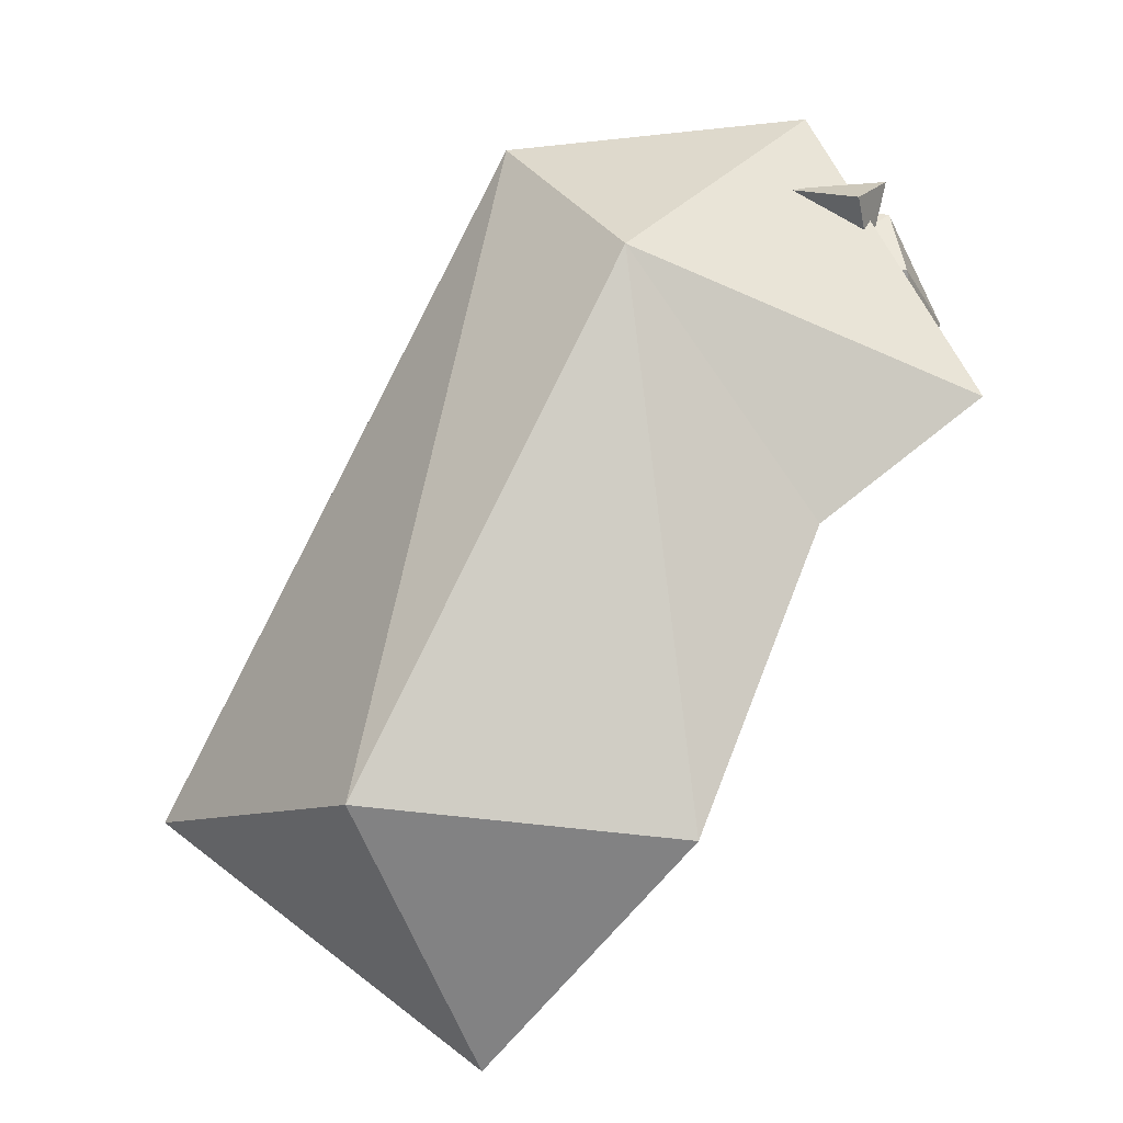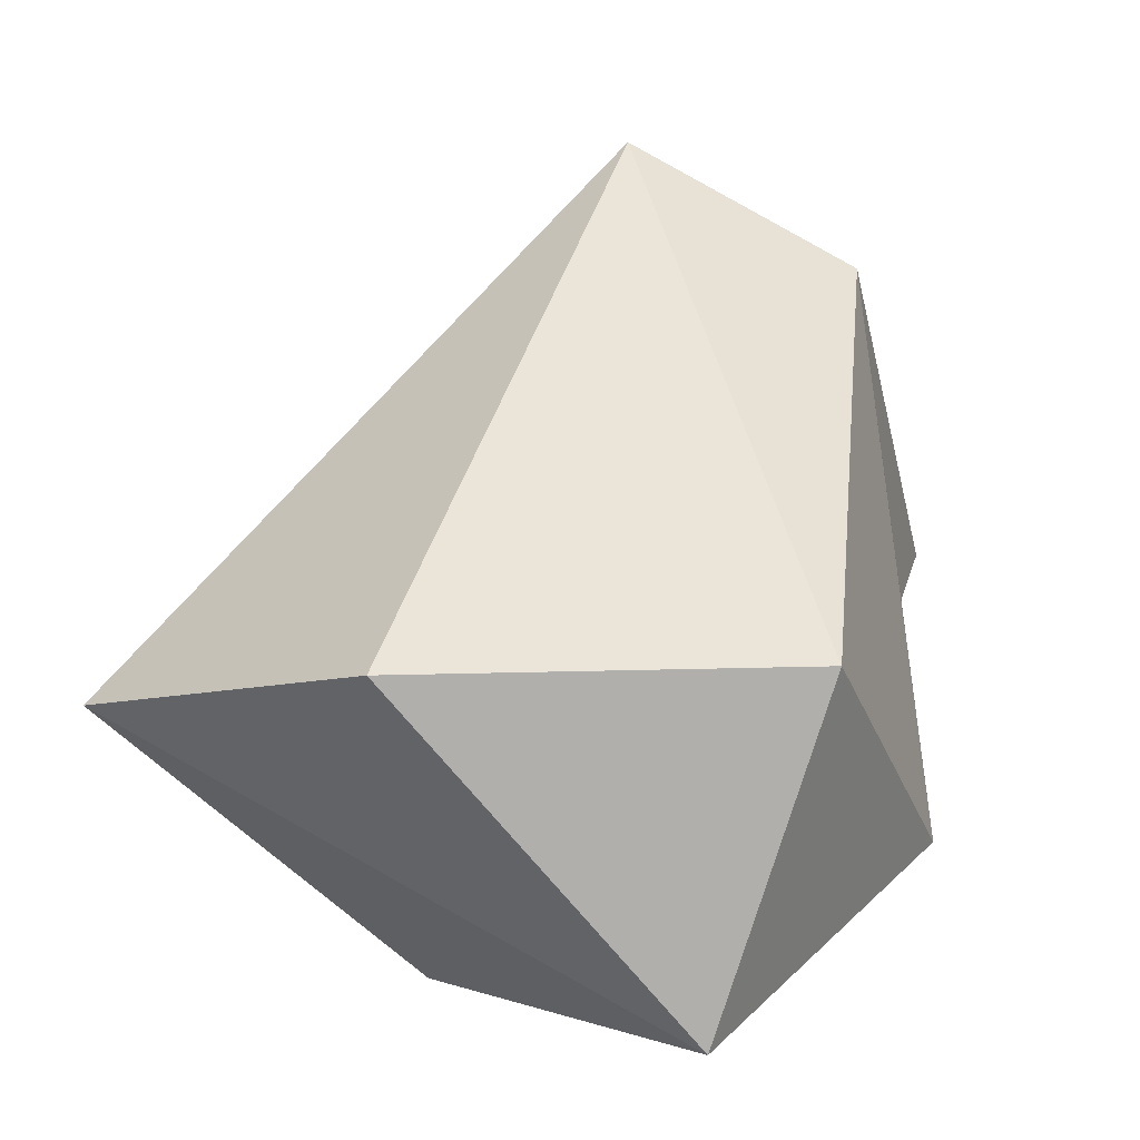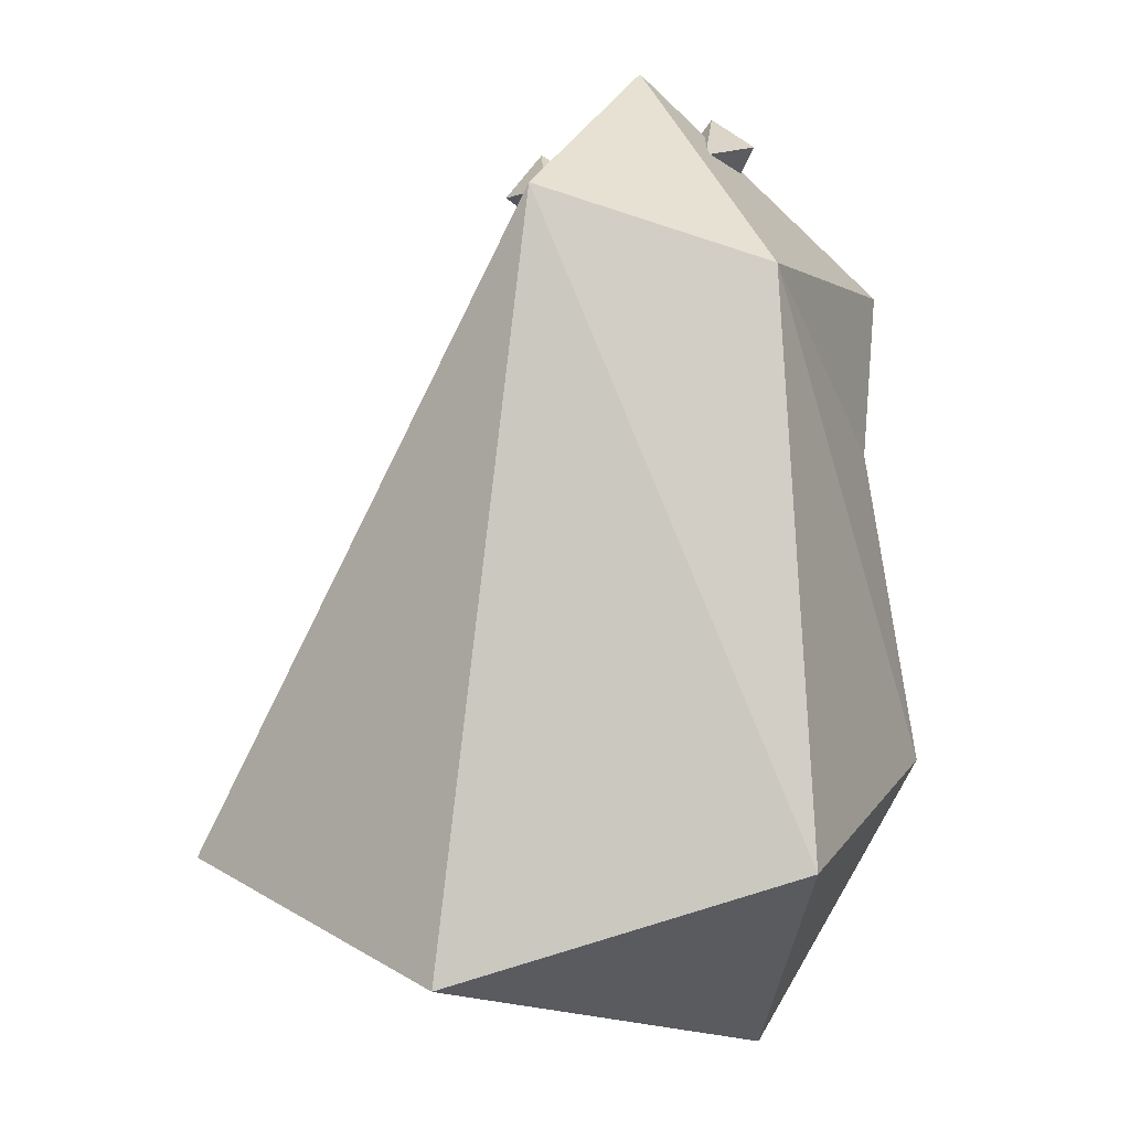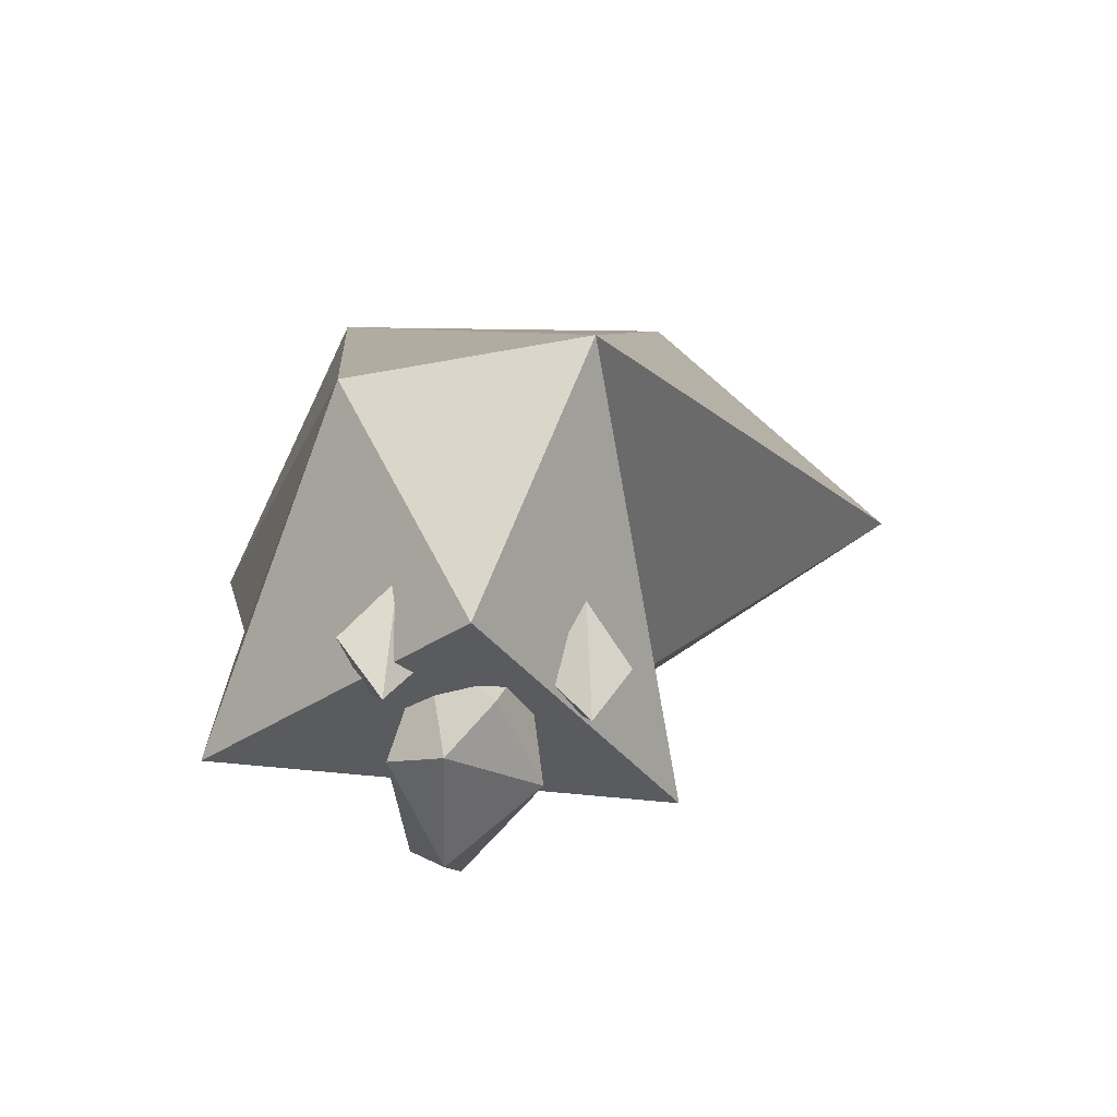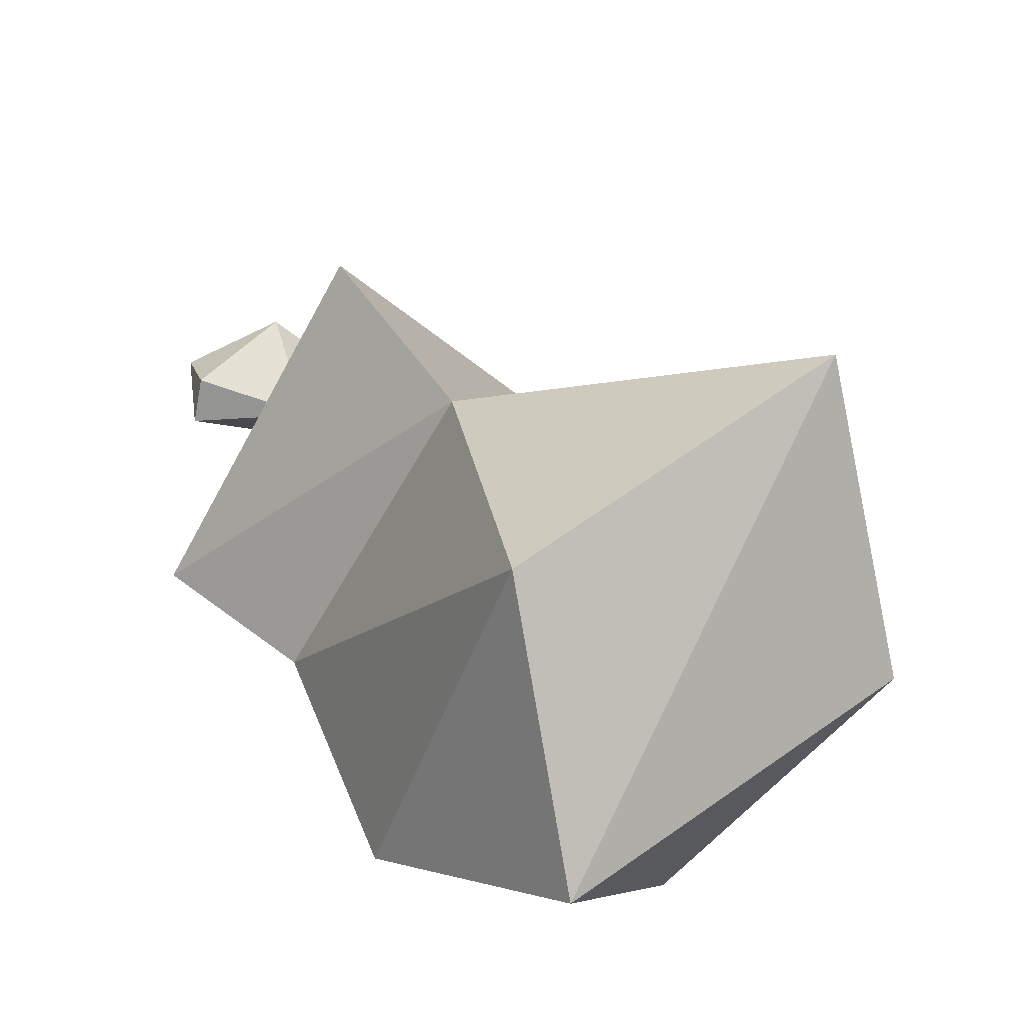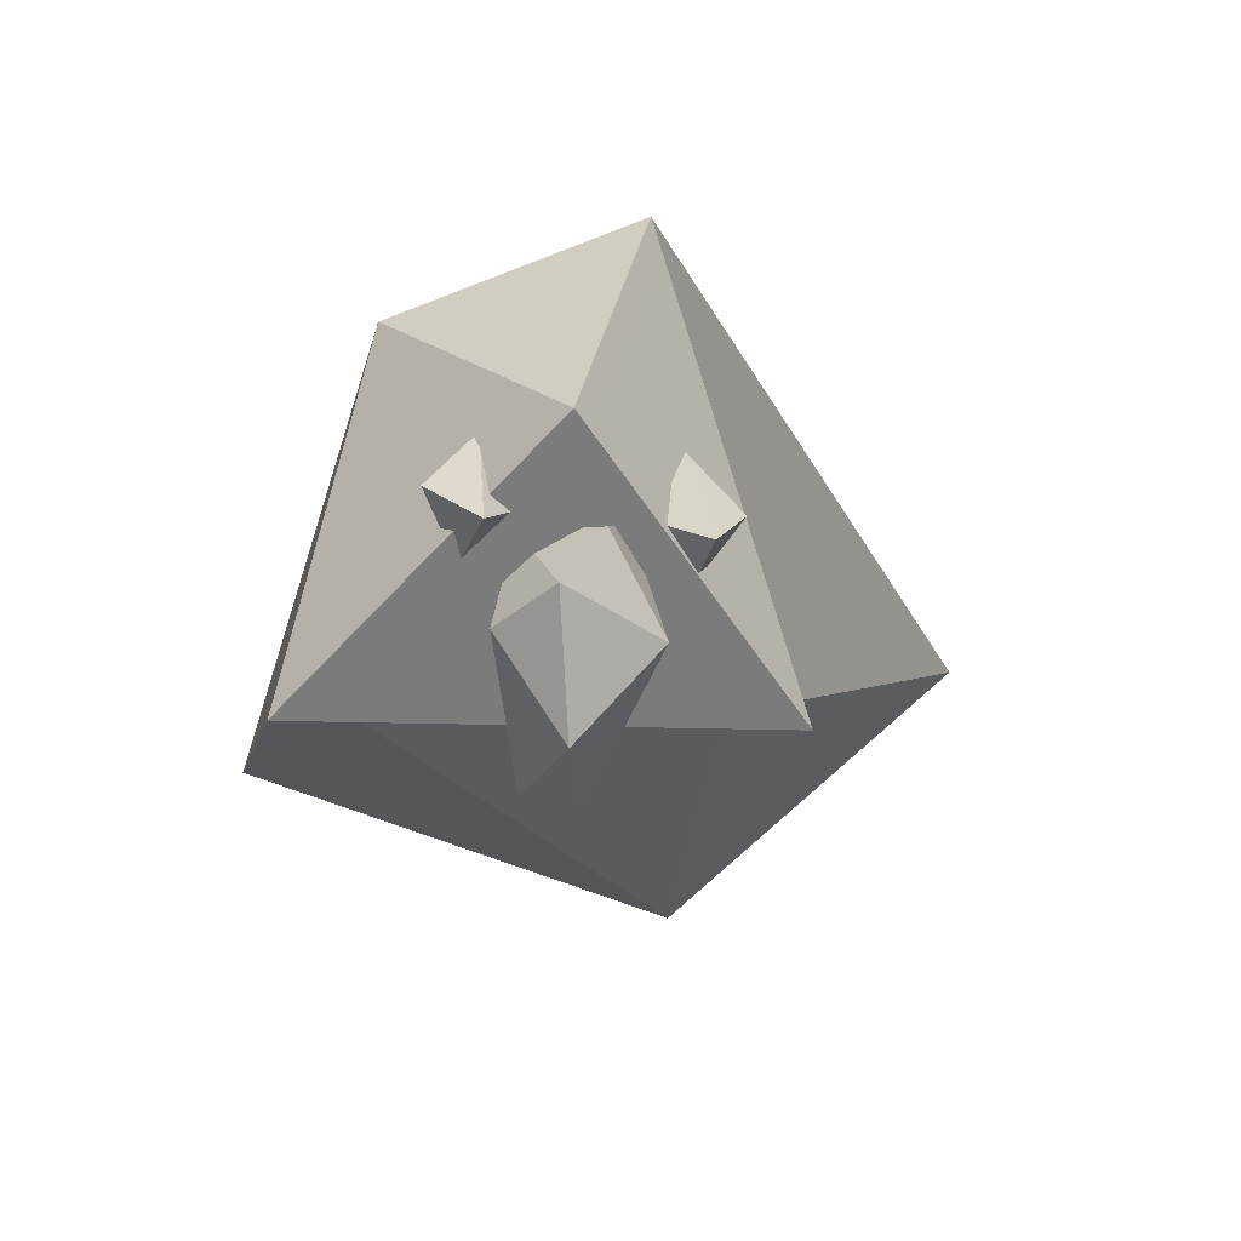
<metadata>
{"format":"obj","ext":"obj","renderer":"f3d","projection":"perspective","resolution":1024,"background":"white","views":[{"elev":10.5,"azim":-116.1,"up":"+Z"},{"elev":70.3,"azim":-168.1,"up":"+Y"},{"elev":24.9,"azim":-177.3,"up":"+Z"},{"elev":67.8,"azim":1.8,"up":"+Z"},{"elev":-74.4,"azim":59.9,"up":"+Z"},{"elev":42.4,"azim":-7.1,"up":"+Z"}]}
</metadata>
<code>
o Body
v -1.61 -0.5297 0.9652
v -1.684 -1.402 1.541
v -1.32 1.811 -0.2131
v -1.907 0.2835 -0.4289
v -1.099 1.033 -1.716
v 0.4968 2.108 -0.7328
v -1.083 0.2532 2.295
v 0.3677 -0.5481 0.5045
v -0.3767 -1.161 2.854
v 0.1228 0.3156 2.701
v 0.5884 -1.454 1.26
v 1.827 0.9019 -0.7599
v 0.191 -0.05211 -1.428
f 4 3 5
f 4 7 3
f 9 11 10
f 11 8 10
f 4 13 1
f 1 8 2
f 7 2 9
f 1 13 8
f 10 7 9
f 5 13 4
f 3 6 5
f 7 4 1
f 1 2 7
f 7 10 3
f 12 8 13
f 11 2 8
f 2 11 9
f 12 13 5
f 6 12 5
f 3 10 6
f 10 8 12
f 6 10 12
o Beak
v -0.765 -1.554 2.088
v -0.3609 -1.185 1.494
v -0.4913 -1.615 2.358
v -0.05468 -1.612 1.985
v -0.4966 -1.948 1.774
v -0.4419 -1.838 1.304
v -0.6092 -1.009 2.113
v -0.2679 -1.352 2.398
v -0.6877 -1.752 1.325
v -0.1487 -1.06 2.145
f 15 22 20
f 17 16 18
f 18 16 14
f 21 17 23
f 16 20 14
f 21 16 17
f 20 16 21
f 22 15 19
f 19 15 17
f 17 18 19
f 19 18 22
f 14 22 18
f 17 15 23
f 14 20 22
f 23 20 21
f 15 20 23
o Eyes
v 0.1151 -0.8383 2.324
v -0.063 -1.178 2.253
v 0.1565 -1.414 2.335
v 0.3343 -1.109 2.183
v 0.09022 -1.251 1.954
v -0.7299 -0.8383 2.515
v -0.5996 -1.178 2.374
v -0.7625 -1.414 2.543
v -0.9884 -1.109 2.482
v -0.8664 -1.251 2.17
f 28 27 26
f 24 26 27
f 32 29 33
f 33 29 30
f 31 29 32
f 29 31 30
f 27 28 24
f 26 25 28
f 28 25 24
f 24 25 26
f 33 31 32
f 33 30 31

</code>
